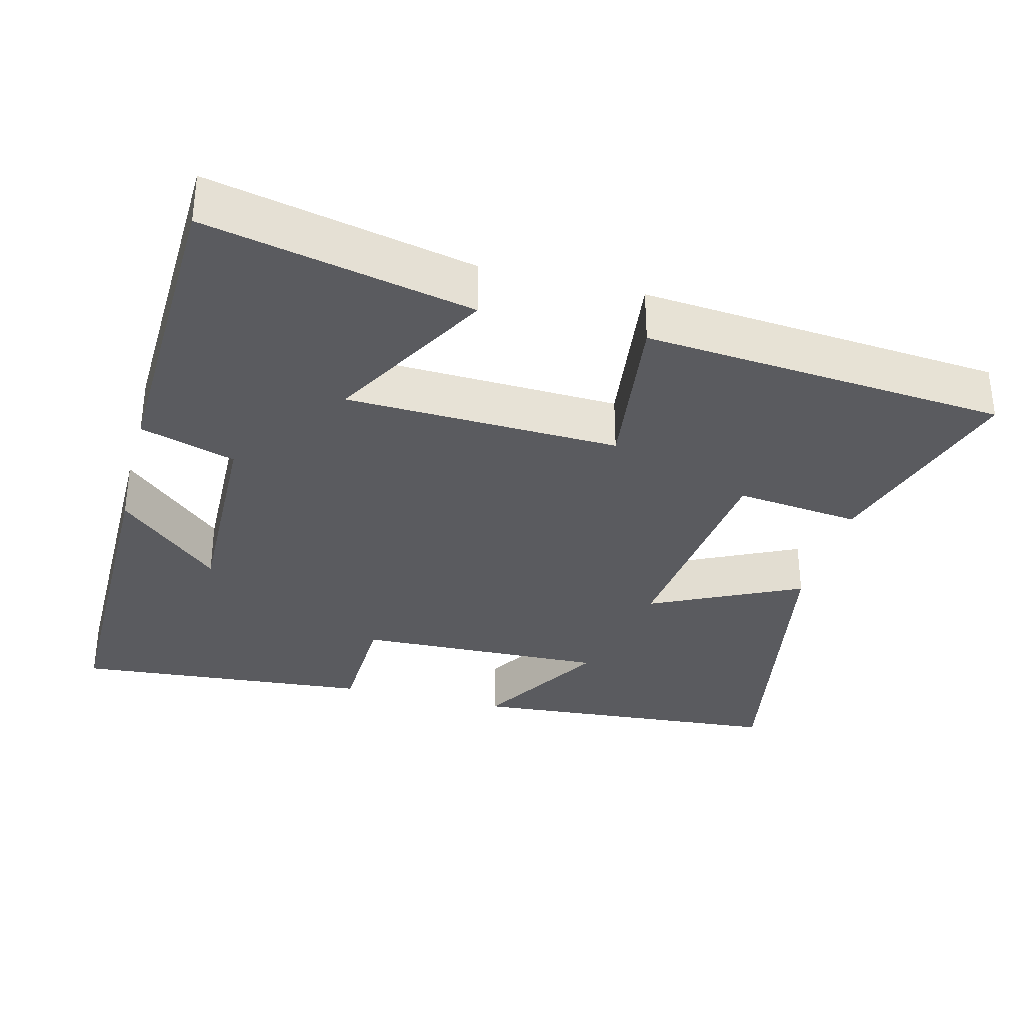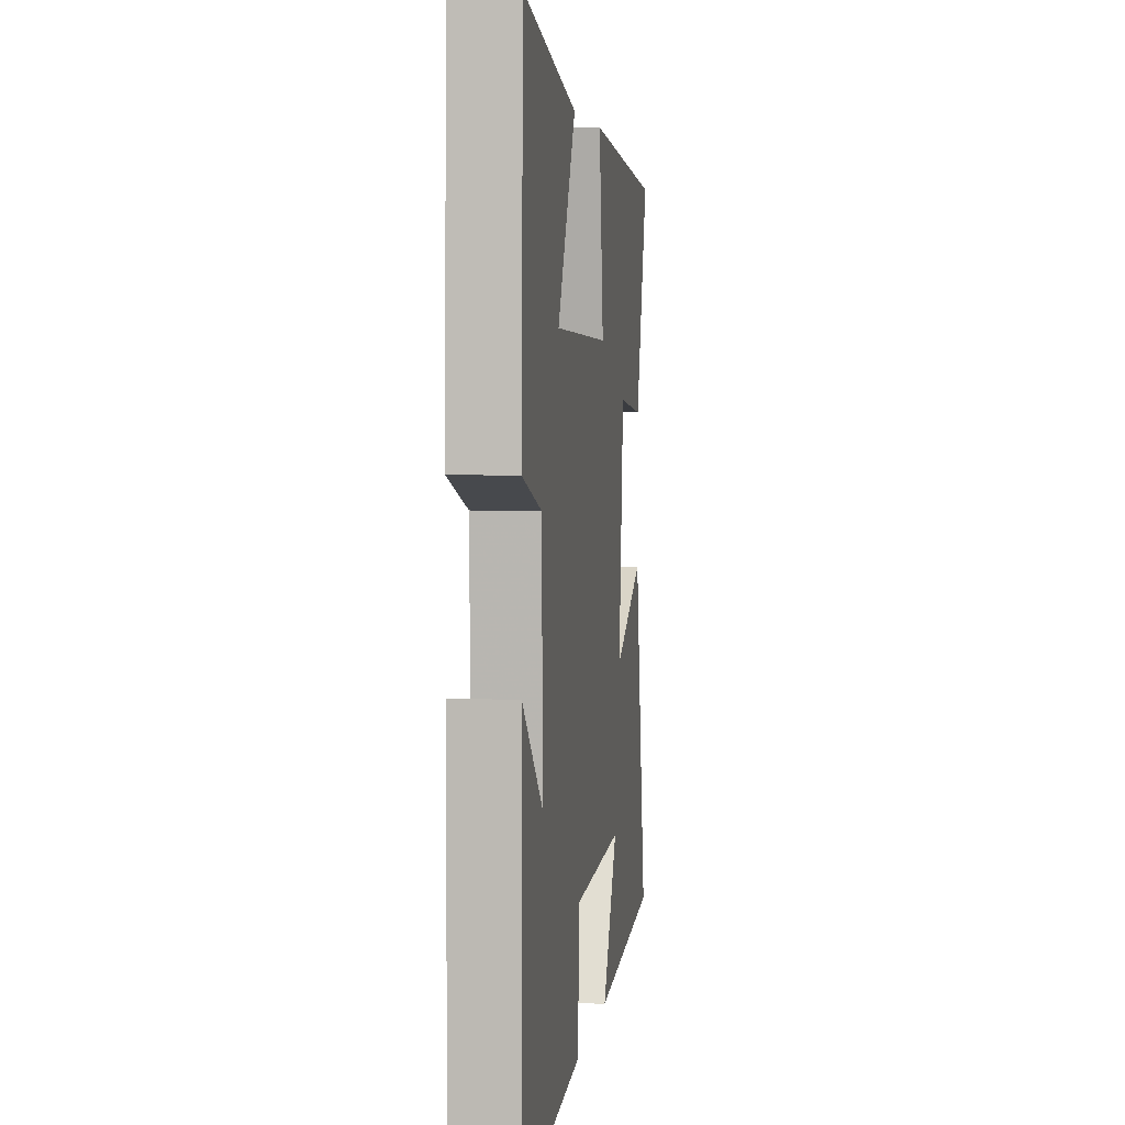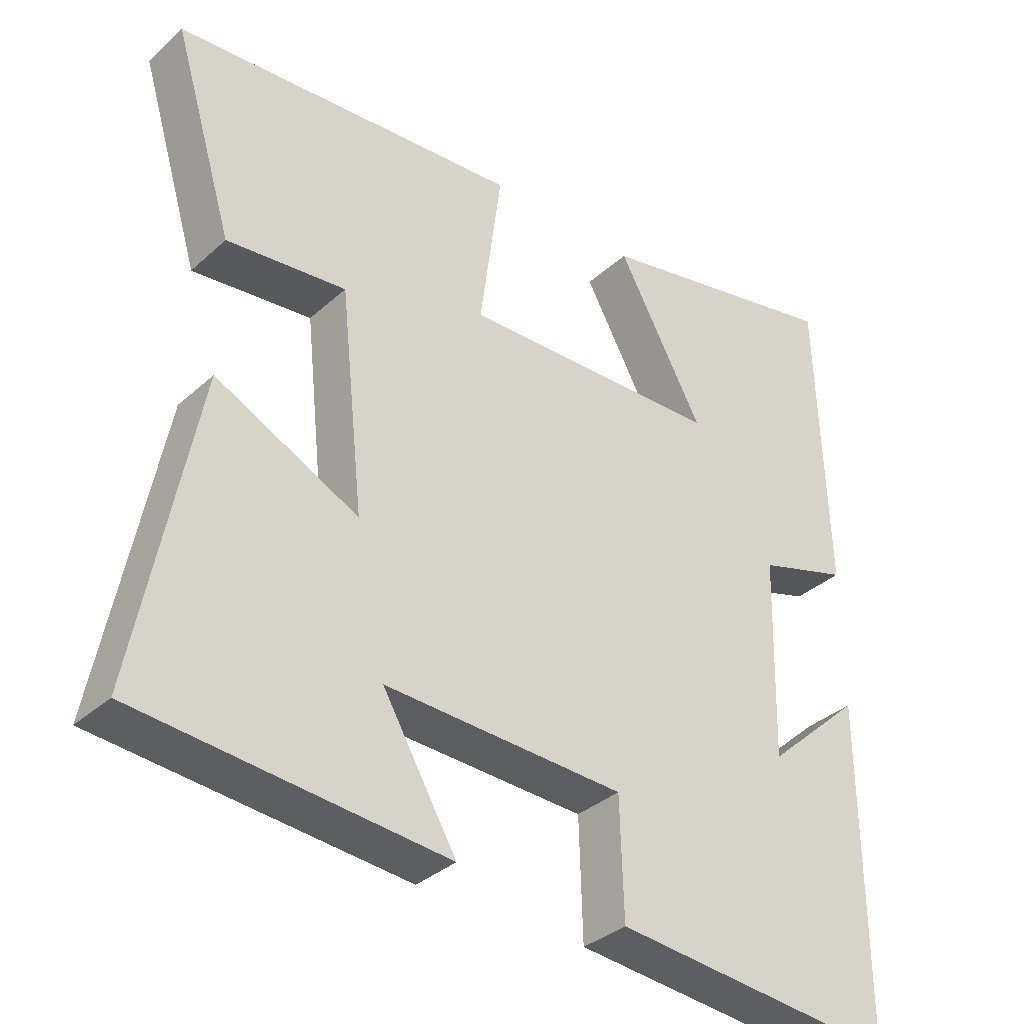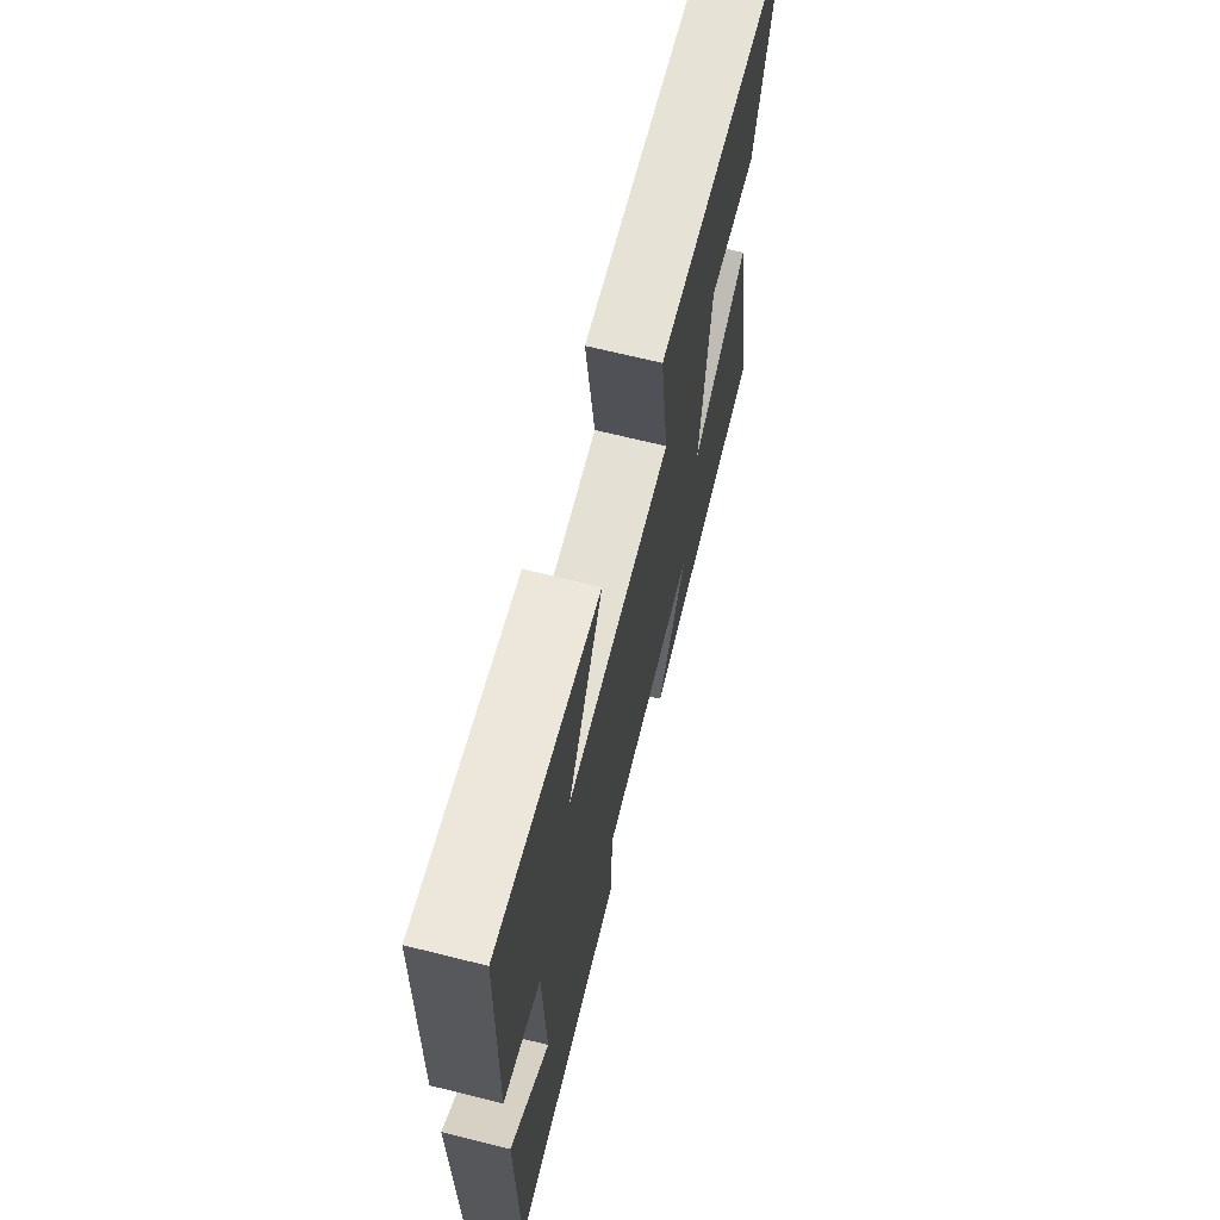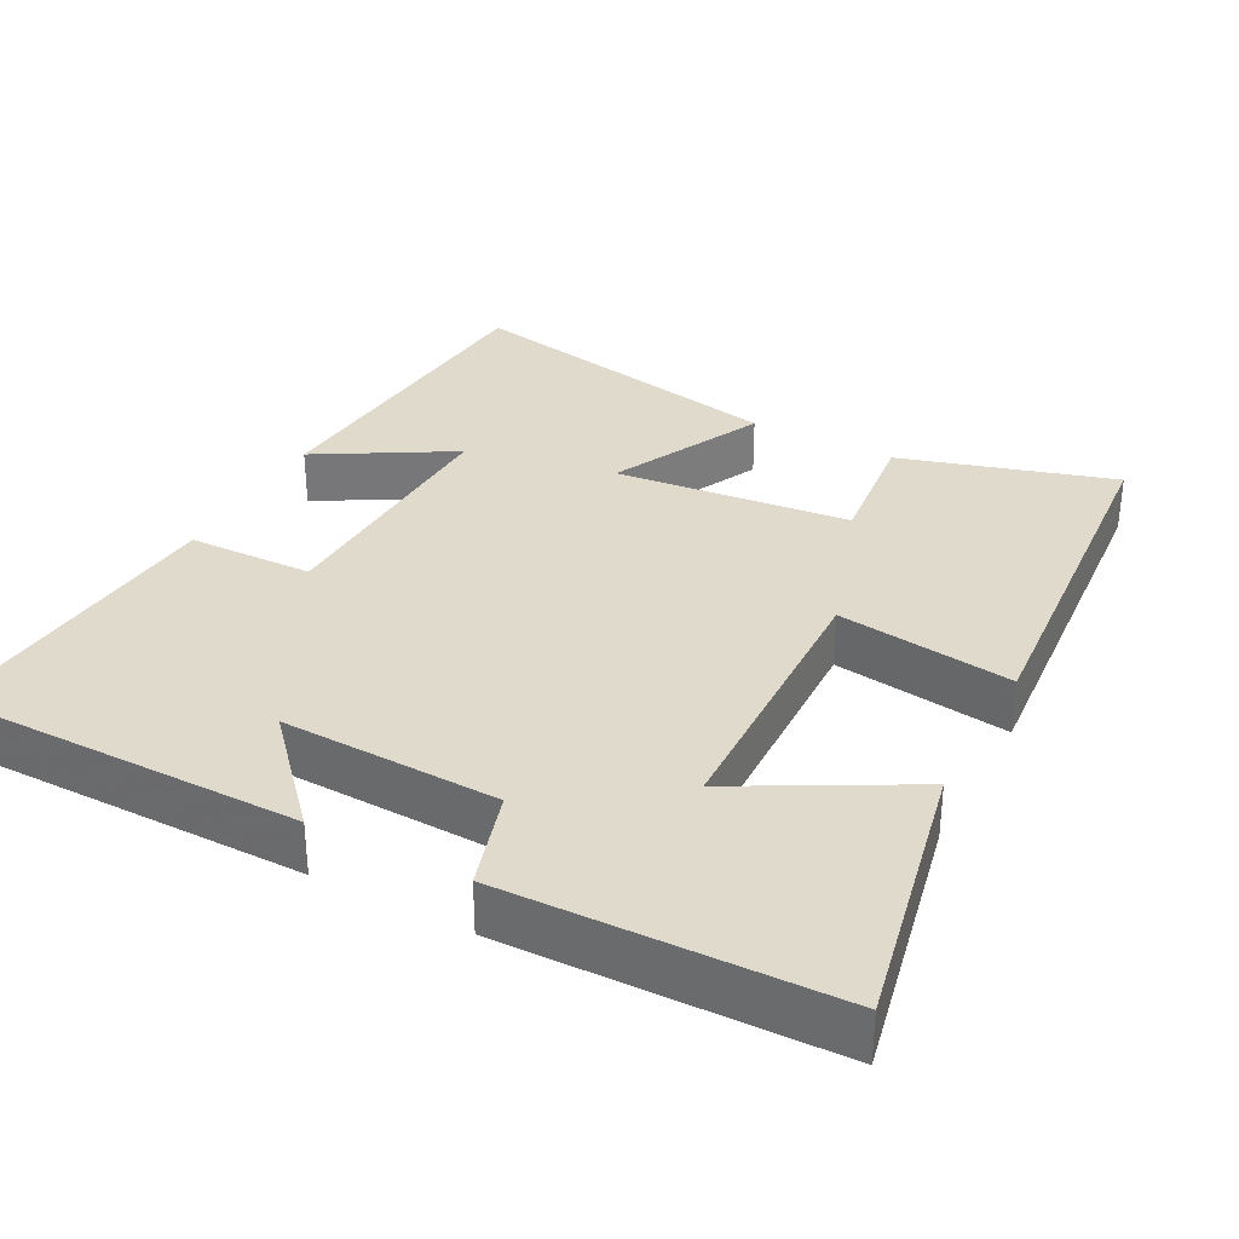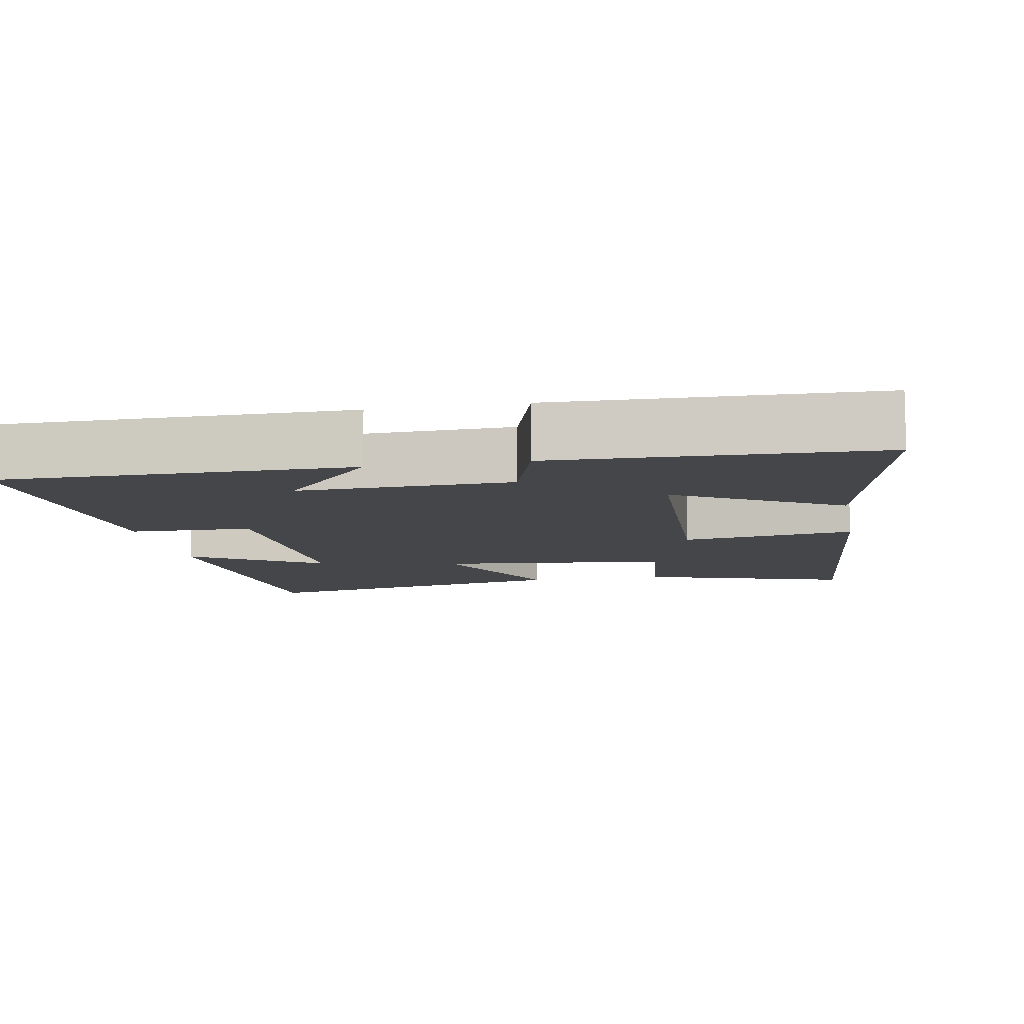
<metadata>
{"format":"obj","ext":"obj","renderer":"f3d","projection":"perspective","resolution":1024,"background":"white","views":[{"elev":-33.2,"azim":-14.6,"up":"+Y"},{"elev":4.6,"azim":-82.4,"up":"+Z"},{"elev":-35.0,"azim":139.9,"up":"+Z"},{"elev":68.1,"azim":-76.0,"up":"+Z"},{"elev":33.0,"azim":-61.9,"up":"+Y"},{"elev":-9.8,"azim":-79.6,"up":"+Y"}]}
</metadata>
<code>
v -0.501 0.07 -0.536
v -0.5 0.07 -0.061
v -0.362 0.07 -0.187
v -0.37 0.07 0.103
v -0.5 0.07 0.143
v -0.487 0.07 0.577
v -0.126 0.07 0.5
v -0.249 0.07 0.277
v 0.123 0.07 0.265
v 0.092 0.07 0.5
v 0.586 0.07 0.459
v 0.5 0.07 0.175
v 0.33 0.07 0.194
v 0.296 0.07 -0.12
v 0.5 0.07 -0.021
v 0.584 0.07 -0.464
v 0.149 0.07 -0.5
v 0.254 0.07 -0.321
v -0.088 0.07 -0.333
v -0.093 0.07 -0.5
v -0.501 0 -0.536
v -0.5 0 -0.061
v -0.362 0 -0.187
v -0.37 0 0.103
v -0.5 0 0.143
v -0.487 0 0.577
v -0.126 0 0.5
v -0.249 0 0.277
v 0.123 0 0.265
v 0.092 0 0.5
v 0.586 0 0.459
v 0.5 0 0.175
v 0.33 0 0.194
v 0.296 0 -0.12
v 0.5 0 -0.021
v 0.584 0 -0.464
v 0.149 0 -0.5
v 0.254 0 -0.321
v -0.088 0 -0.333
v -0.093 0 -0.5
f 19 20 1
f 15 16 17 18
f 14 15 18 19
f 13 14 19 1
f 9 10 11 12
f 8 9 12 13
f 5 6 7 8
f 4 5 8 13
f 3 4 13
f 1 2 3
f 1 3 13
f 21 40 39
f 38 37 36 35
f 39 38 35 34
f 21 39 34 33
f 32 31 30 29
f 33 32 29 28
f 28 27 26 25
f 33 28 25 24
f 33 24 23
f 23 22 21
f 33 23 21
f 1 21 22 2
f 2 22 23 3
f 3 23 24 4
f 4 24 25 5
f 5 25 26 6
f 6 26 27 7
f 7 27 28 8
f 8 28 29 9
f 9 29 30 10
f 10 30 31 11
f 11 31 32 12
f 12 32 33 13
f 13 33 34 14
f 14 34 35 15
f 15 35 36 16
f 16 36 37 17
f 17 37 38 18
f 18 38 39 19
f 19 39 40 20
f 20 40 21 1

</code>
